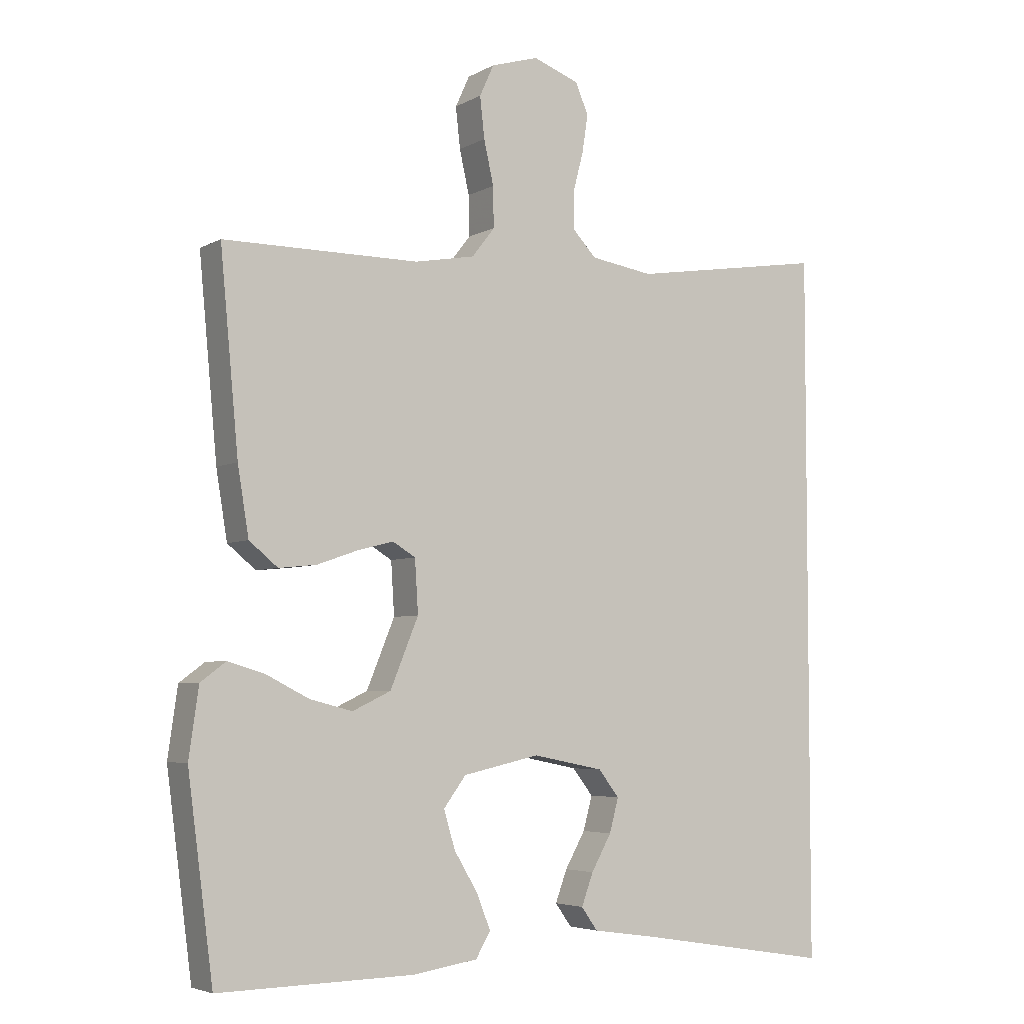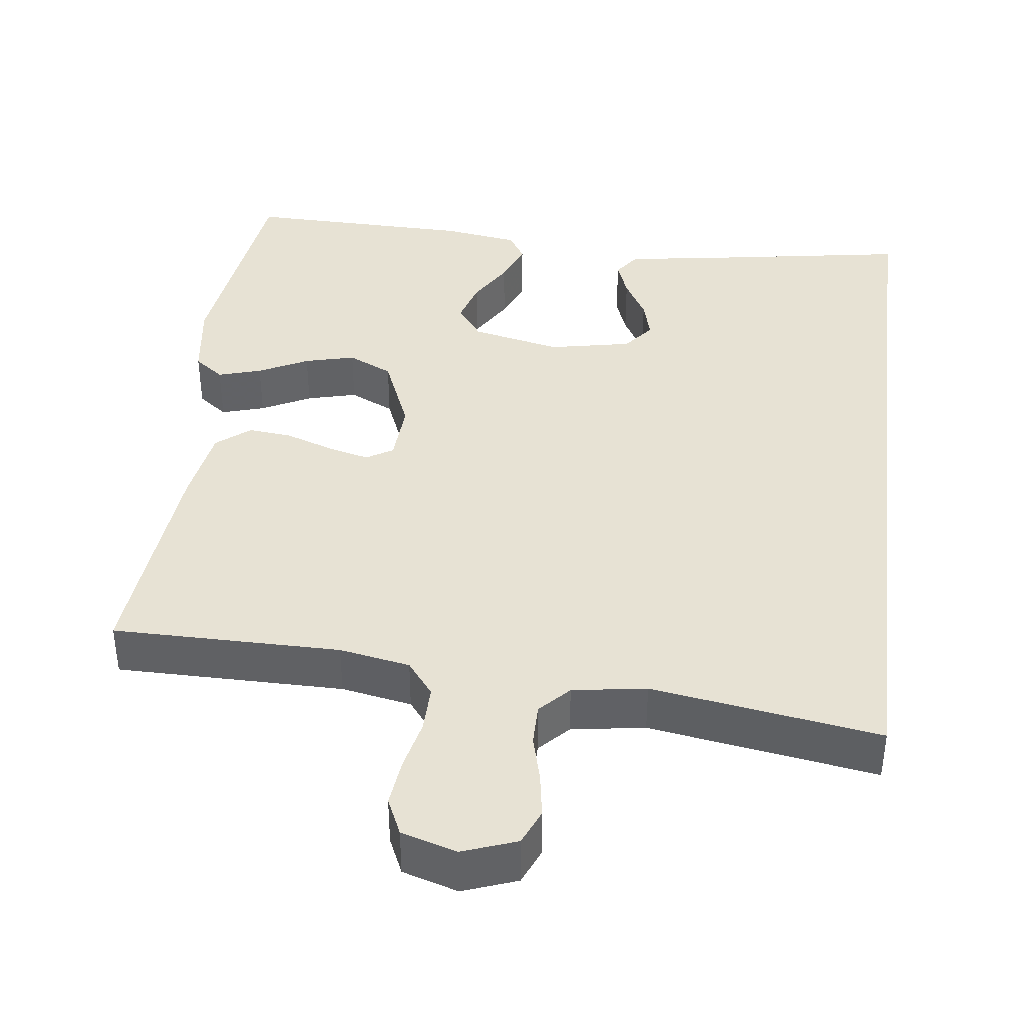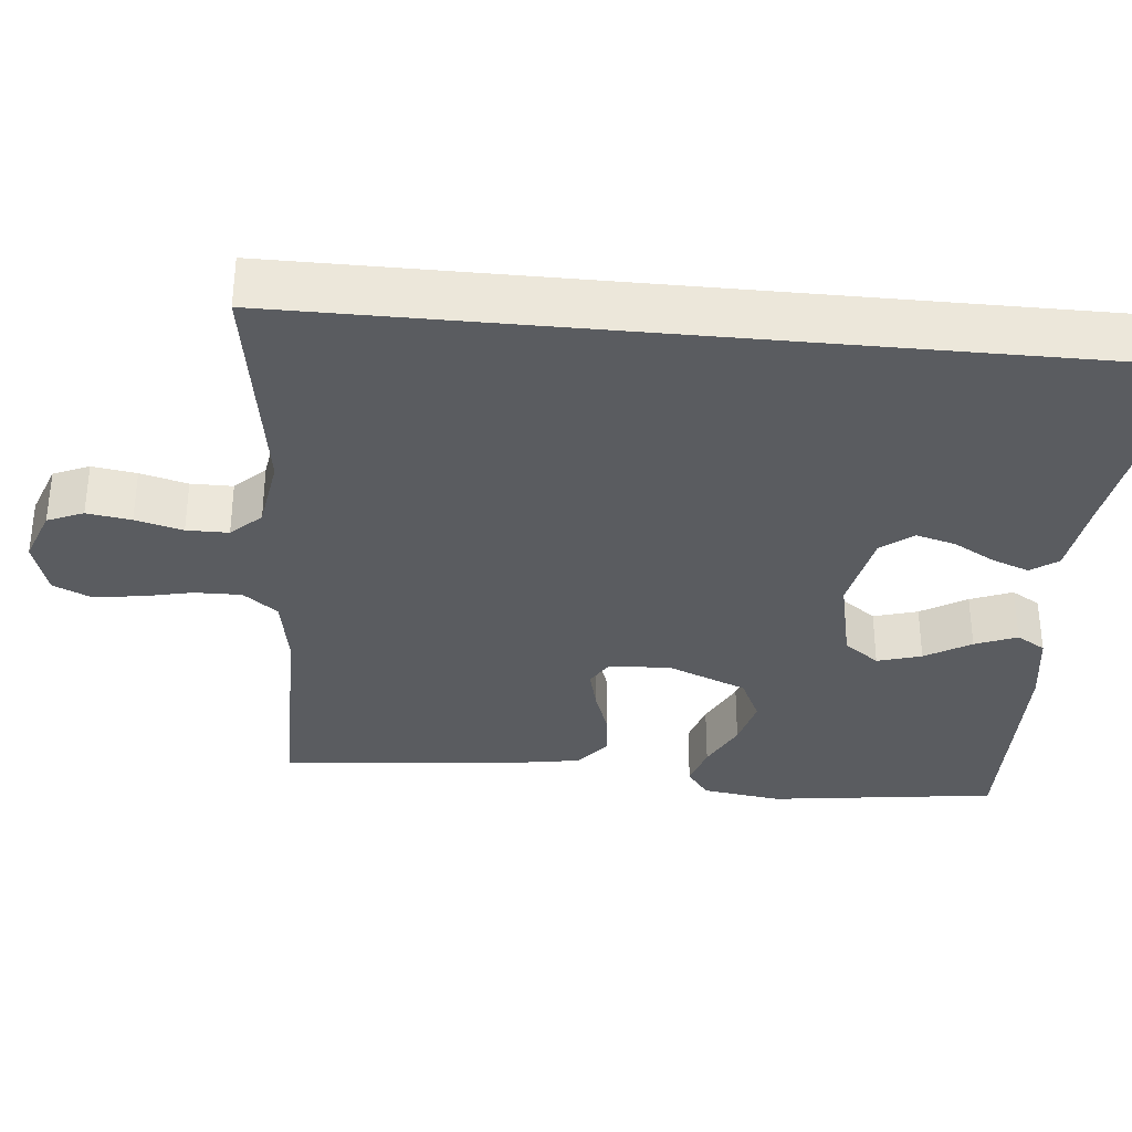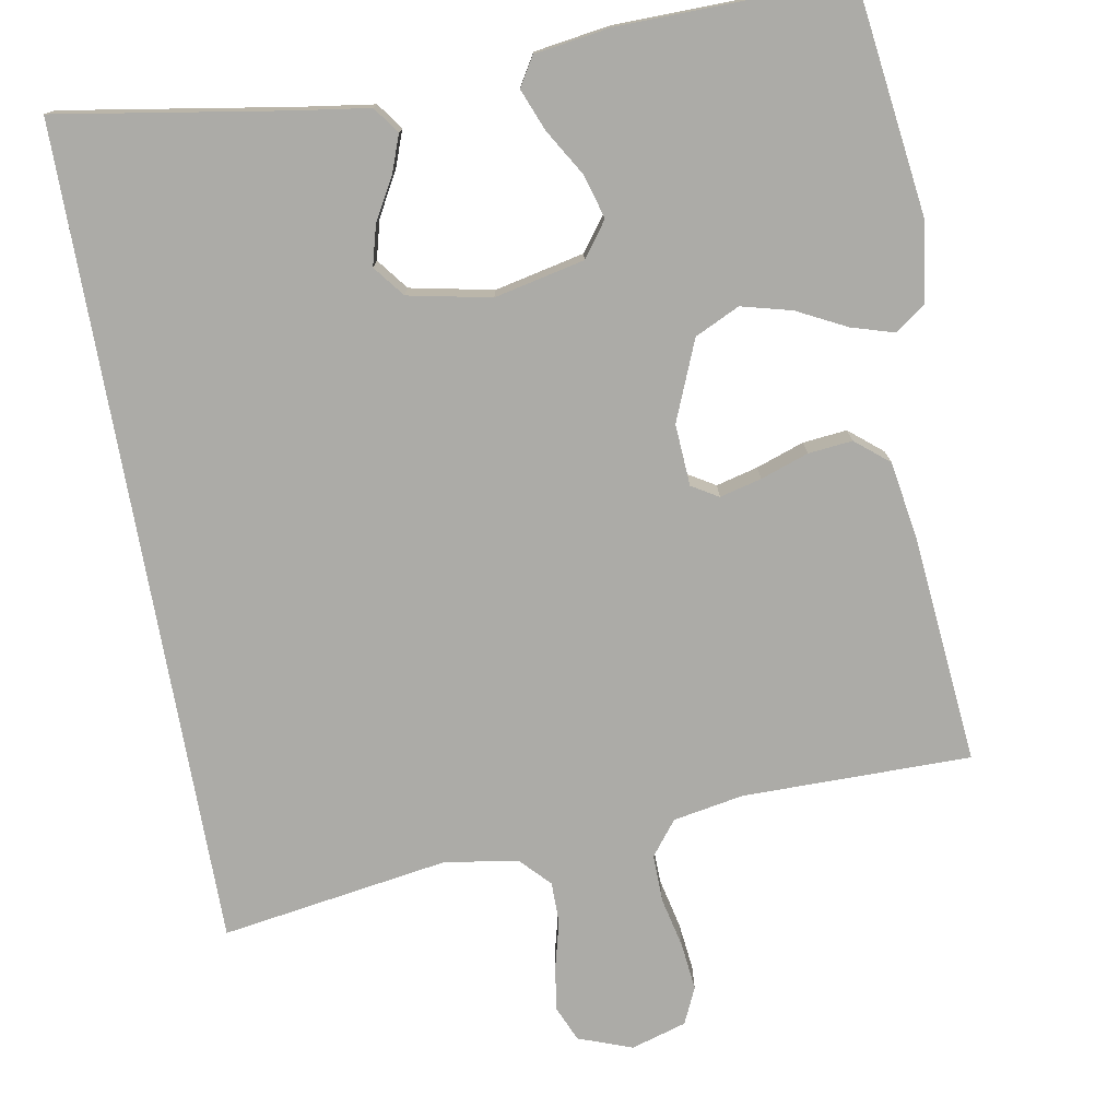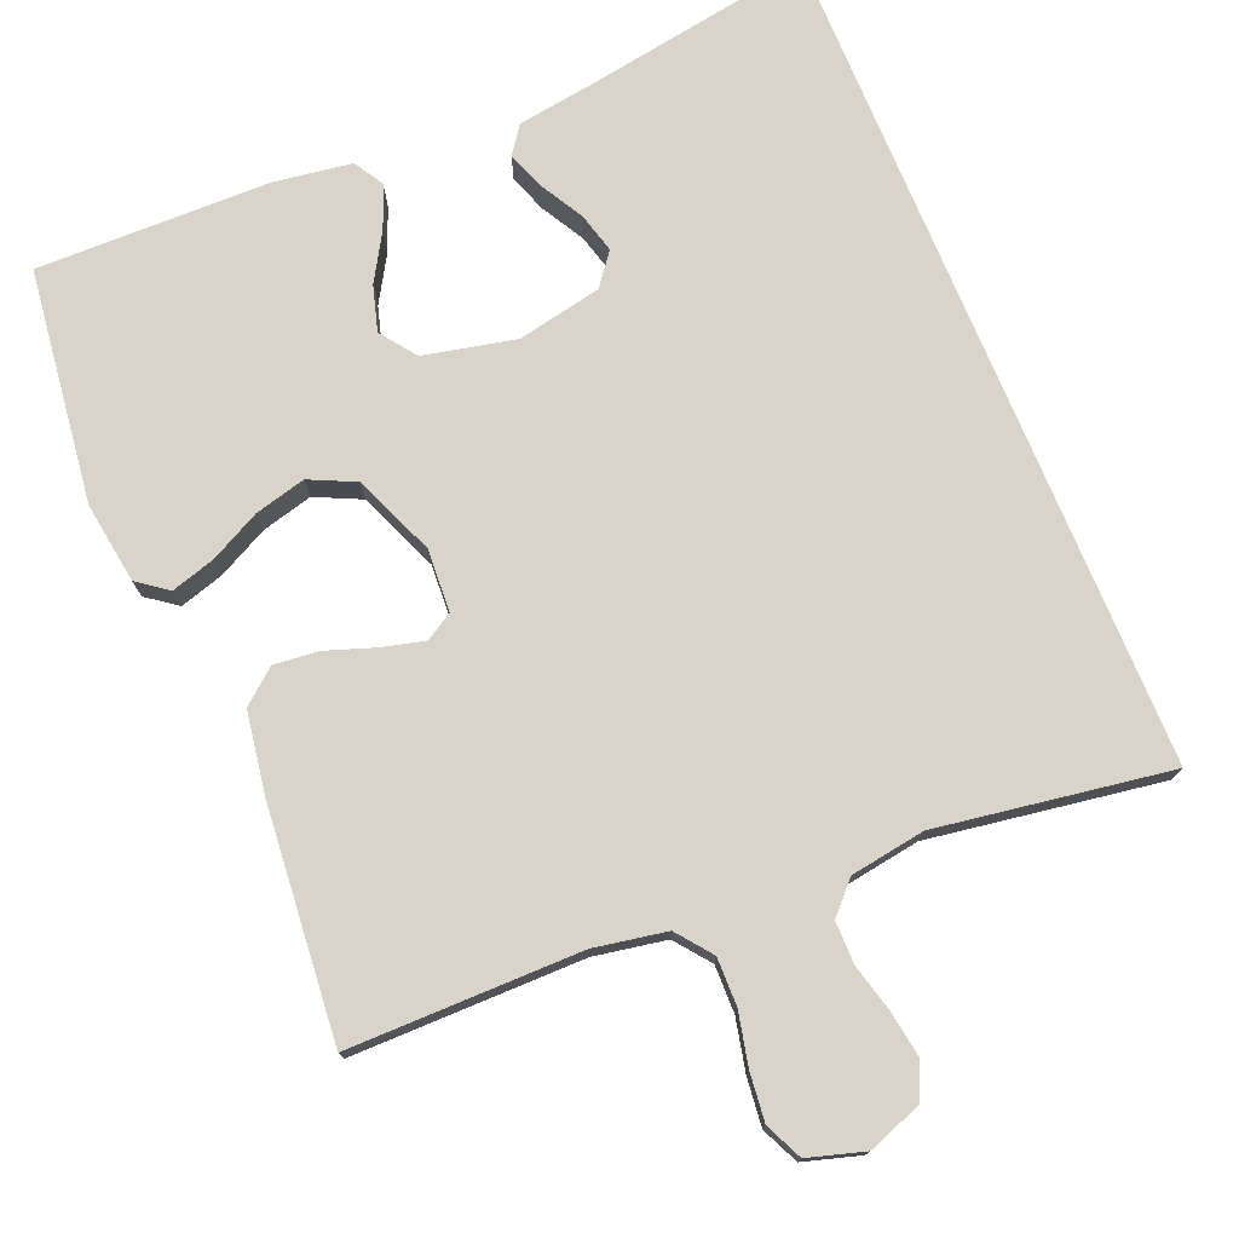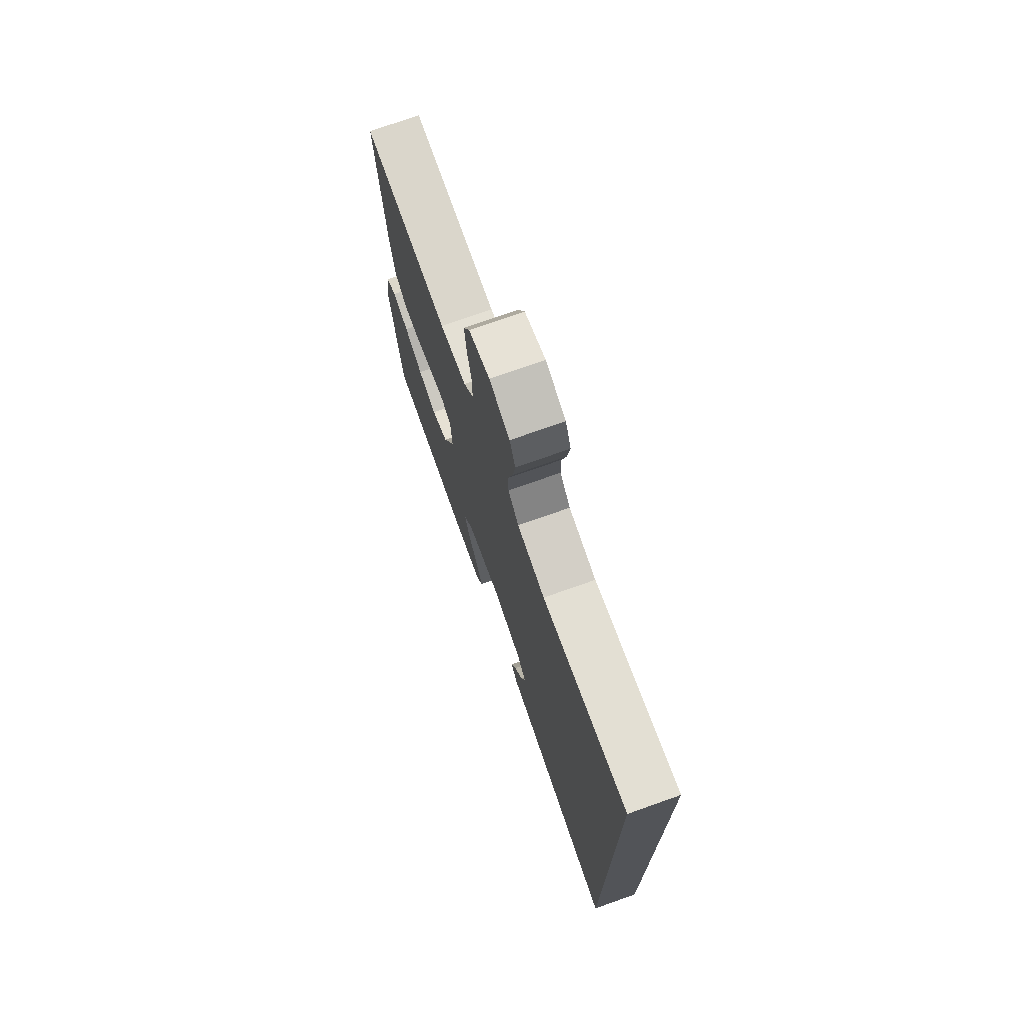
<metadata>
{"format":"obj","ext":"obj","renderer":"f3d","projection":"perspective","resolution":1024,"background":"white","views":[{"elev":-4.7,"azim":-31.5,"up":"+Z"},{"elev":39.8,"azim":7.1,"up":"+Y"},{"elev":-33.8,"azim":84.5,"up":"+Y"},{"elev":-76.2,"azim":-169.9,"up":"+Y"},{"elev":75.6,"azim":-22.6,"up":"+Y"},{"elev":74.0,"azim":70.5,"up":"+Z"}]}
</metadata>
<code>
v -0.5 0.07 -0.5
v -0.539 0.07 -0.2
v -0.524 0.07 -0.095
v -0.485 0.07 -0.066
v -0.428 0.07 -0.083
v -0.363 0.07 -0.116
v -0.297 0.07 -0.133
v -0.238 0.07 -0.105
v -0.195 0.07 0
v -0.2 0.07 0.081
v -0.235 0.07 0.102
v -0.29 0.07 0.088
v -0.353 0.07 0.066
v -0.411 0.07 0.06
v -0.455 0.07 0.096
v -0.472 0.07 0.2
v -0.5 0.07 0.5
v -0.2 0.07 0.5
v -0.107 0.07 0.517
v -0.072 0.07 0.562
v -0.073 0.07 0.624
v -0.088 0.07 0.691
v -0.095 0.07 0.754
v -0.073 0.07 0.802
v 0 0.07 0.824
v 0.071 0.07 0.798
v 0.091 0.07 0.751
v 0.082 0.07 0.693
v 0.066 0.07 0.631
v 0.066 0.07 0.576
v 0.103 0.07 0.537
v 0.2 0.07 0.522
v 0.5 0.07 0.569
v 0.5 0.07 -0.514
v 0.2 0.07 -0.465
v 0.103 0.07 -0.451
v 0.078 0.07 -0.416
v 0.096 0.07 -0.367
v 0.127 0.07 -0.312
v 0.141 0.07 -0.26
v 0.109 0.07 -0.219
v 0 0.07 -0.197
v -0.118 0.07 -0.223
v -0.152 0.07 -0.269
v -0.135 0.07 -0.327
v -0.099 0.07 -0.387
v -0.077 0.07 -0.442
v -0.1 0.07 -0.48
v -0.2 0.07 -0.495
v -0.5 0 -0.5
v -0.539 0 -0.2
v -0.524 0 -0.095
v -0.485 0 -0.066
v -0.428 0 -0.083
v -0.363 0 -0.116
v -0.297 0 -0.133
v -0.238 0 -0.105
v -0.195 0 0
v -0.2 0 0.081
v -0.235 0 0.102
v -0.29 0 0.088
v -0.353 0 0.066
v -0.411 0 0.06
v -0.455 0 0.096
v -0.472 0 0.2
v -0.5 0 0.5
v -0.2 0 0.5
v -0.107 0 0.517
v -0.072 0 0.562
v -0.073 0 0.624
v -0.088 0 0.691
v -0.095 0 0.754
v -0.073 0 0.802
v 0 0 0.824
v 0.071 0 0.798
v 0.091 0 0.751
v 0.082 0 0.693
v 0.066 0 0.631
v 0.066 0 0.576
v 0.103 0 0.537
v 0.2 0 0.522
v 0.5 0 0.569
v 0.5 0 -0.514
v 0.2 0 -0.465
v 0.103 0 -0.451
v 0.078 0 -0.416
v 0.096 0 -0.367
v 0.127 0 -0.312
v 0.141 0 -0.26
v 0.109 0 -0.219
v 0 0 -0.197
v -0.118 0 -0.223
v -0.152 0 -0.269
v -0.135 0 -0.327
v -0.099 0 -0.387
v -0.077 0 -0.442
v -0.1 0 -0.48
v -0.2 0 -0.495
f 45 46 47 48
f 44 45 48 49
f 36 37 38 39
f 35 36 39 40
f 32 33 34 35
f 31 32 35 40
f 30 31 40 41
f 26 27 28 29
f 24 25 26 29
f 24 29 30
f 21 22 23 24
f 20 21 24 30
f 19 20 30 41
f 15 16 17 18
f 12 13 14 15
f 11 12 15 18
f 10 11 18 19
f 3 4 5 6
f 3 6 7
f 2 3 7
f 44 49 1 2
f 43 44 2 7
f 42 43 7 8
f 41 42 8 9
f 9 10 19 41
f 97 96 95 94
f 98 97 94 93
f 88 87 86 85
f 89 88 85 84
f 84 83 82 81
f 89 84 81 80
f 90 89 80 79
f 78 77 76 75
f 78 75 74 73
f 79 78 73
f 73 72 71 70
f 79 73 70 69
f 90 79 69 68
f 67 66 65 64
f 64 63 62 61
f 67 64 61 60
f 68 67 60 59
f 55 54 53 52
f 56 55 52
f 56 52 51
f 51 50 98 93
f 56 51 93 92
f 57 56 92 91
f 58 57 91 90
f 90 68 59 58
f 1 50 51 2
f 2 51 52 3
f 3 52 53 4
f 4 53 54 5
f 5 54 55 6
f 6 55 56 7
f 7 56 57 8
f 8 57 58 9
f 9 58 59 10
f 10 59 60 11
f 11 60 61 12
f 12 61 62 13
f 13 62 63 14
f 14 63 64 15
f 15 64 65 16
f 16 65 66 17
f 17 66 67 18
f 18 67 68 19
f 19 68 69 20
f 20 69 70 21
f 21 70 71 22
f 22 71 72 23
f 23 72 73 24
f 24 73 74 25
f 25 74 75 26
f 26 75 76 27
f 27 76 77 28
f 28 77 78 29
f 29 78 79 30
f 30 79 80 31
f 31 80 81 32
f 32 81 82 33
f 33 82 83 34
f 34 83 84 35
f 35 84 85 36
f 36 85 86 37
f 37 86 87 38
f 38 87 88 39
f 39 88 89 40
f 40 89 90 41
f 41 90 91 42
f 42 91 92 43
f 43 92 93 44
f 44 93 94 45
f 45 94 95 46
f 46 95 96 47
f 47 96 97 48
f 48 97 98 49
f 49 98 50 1

</code>
